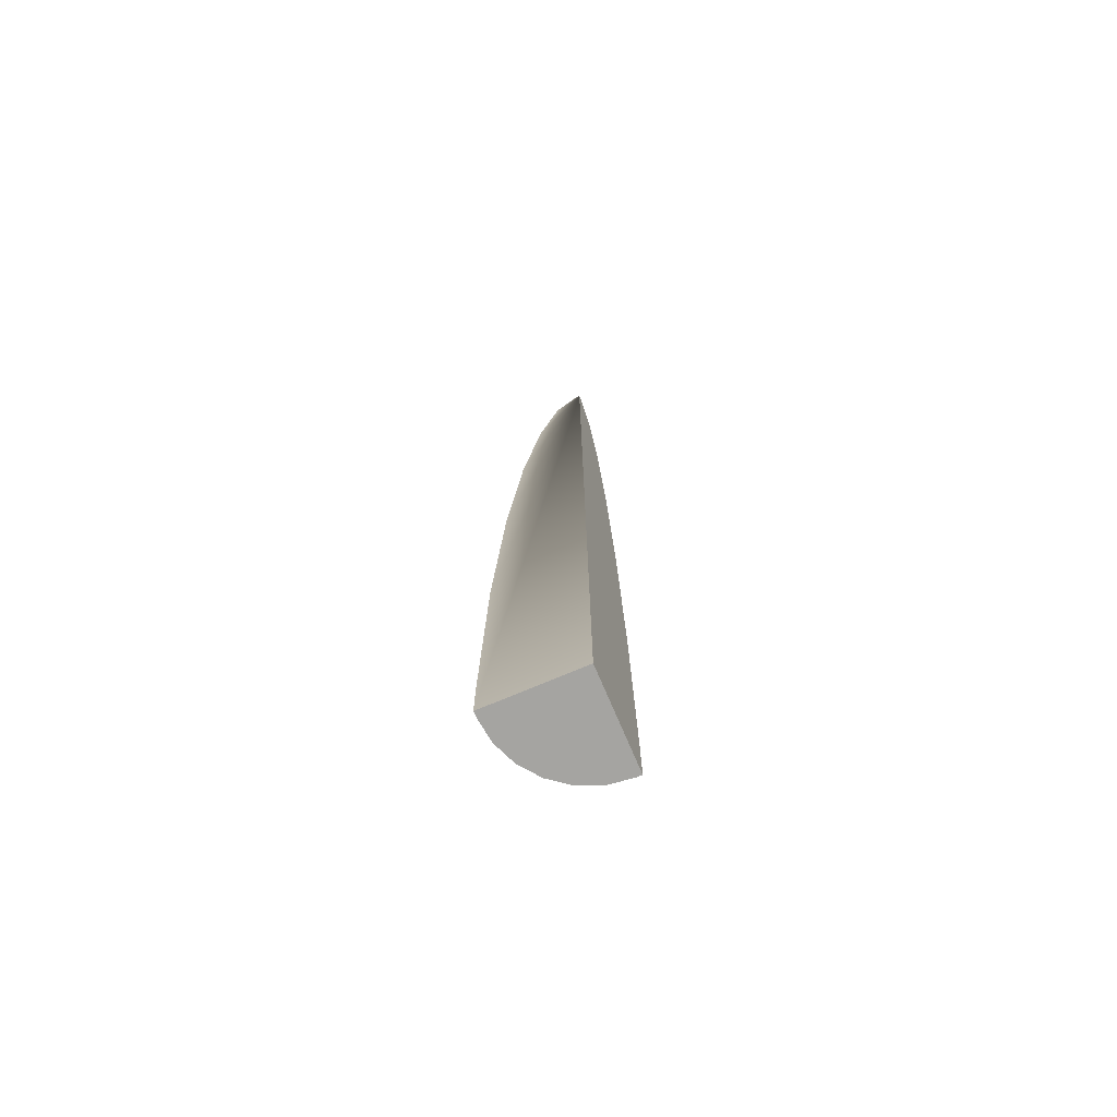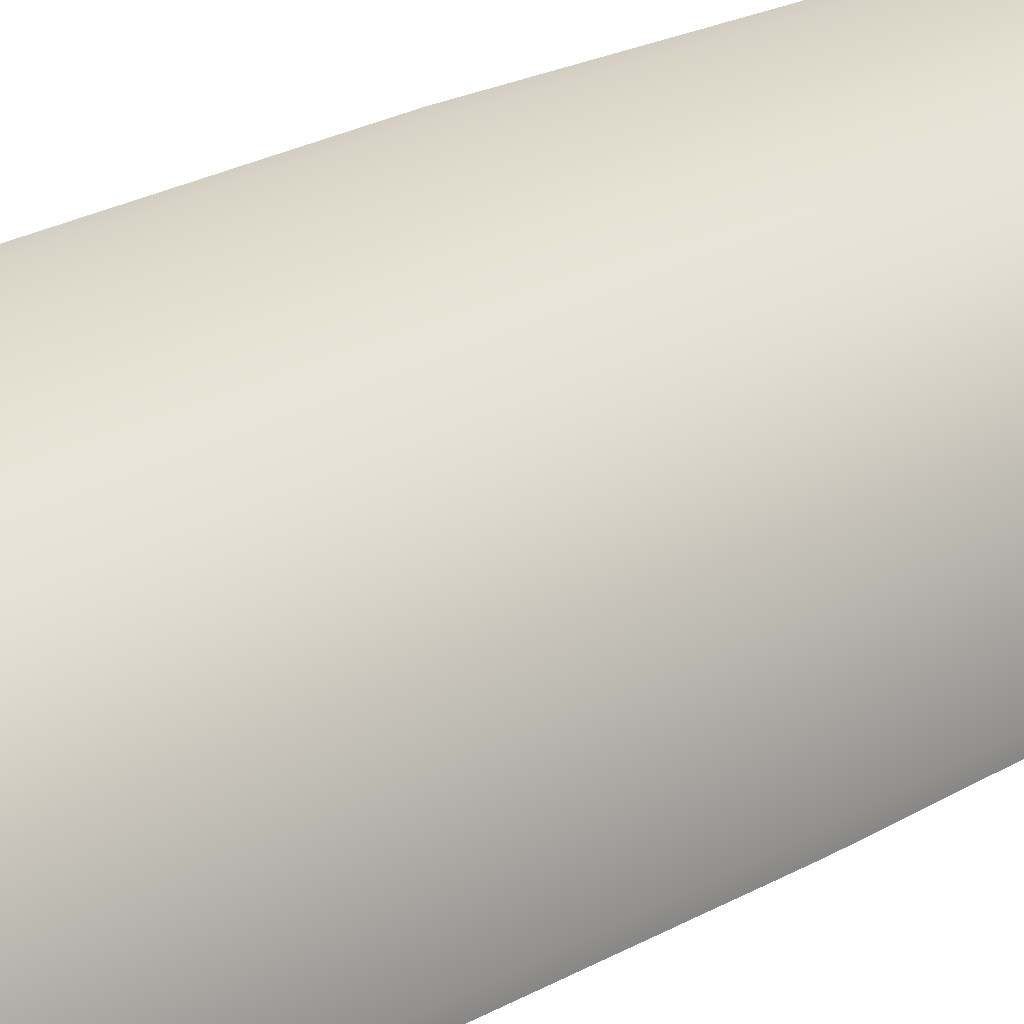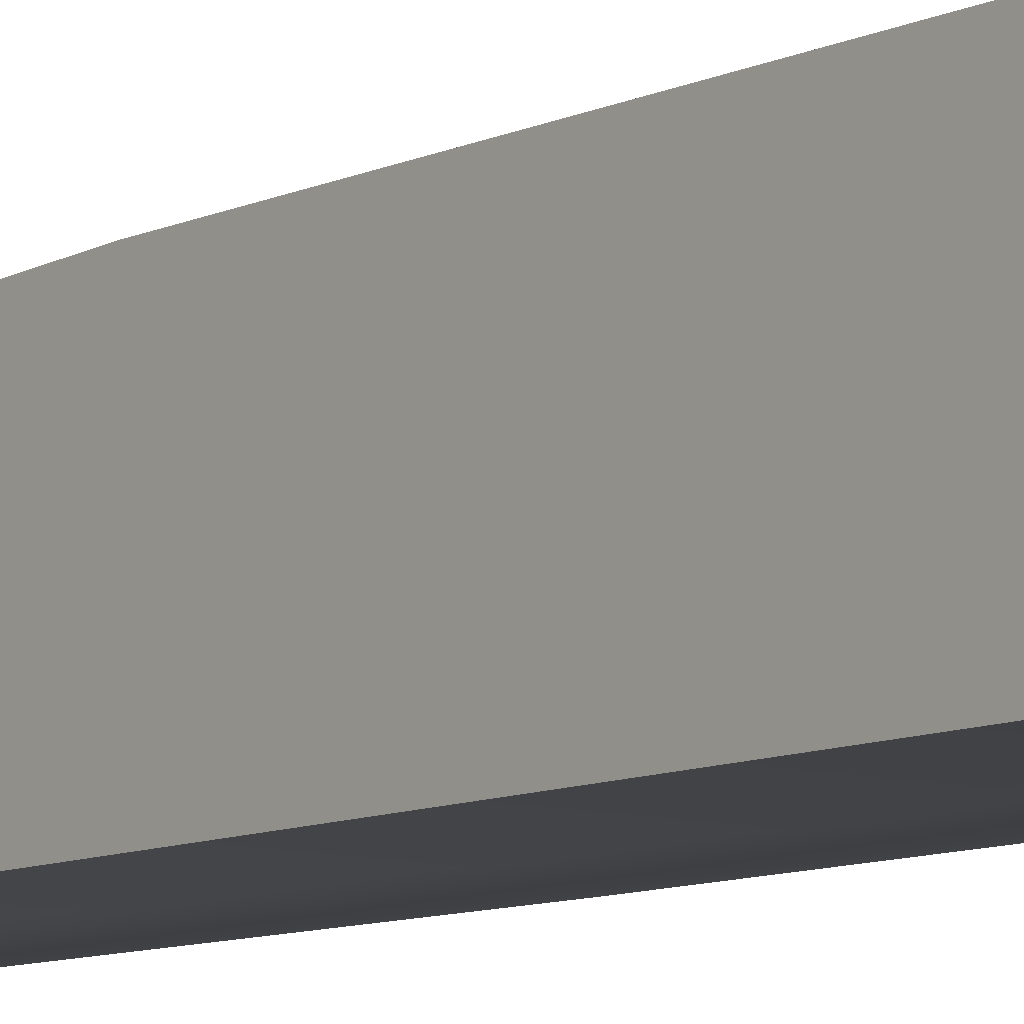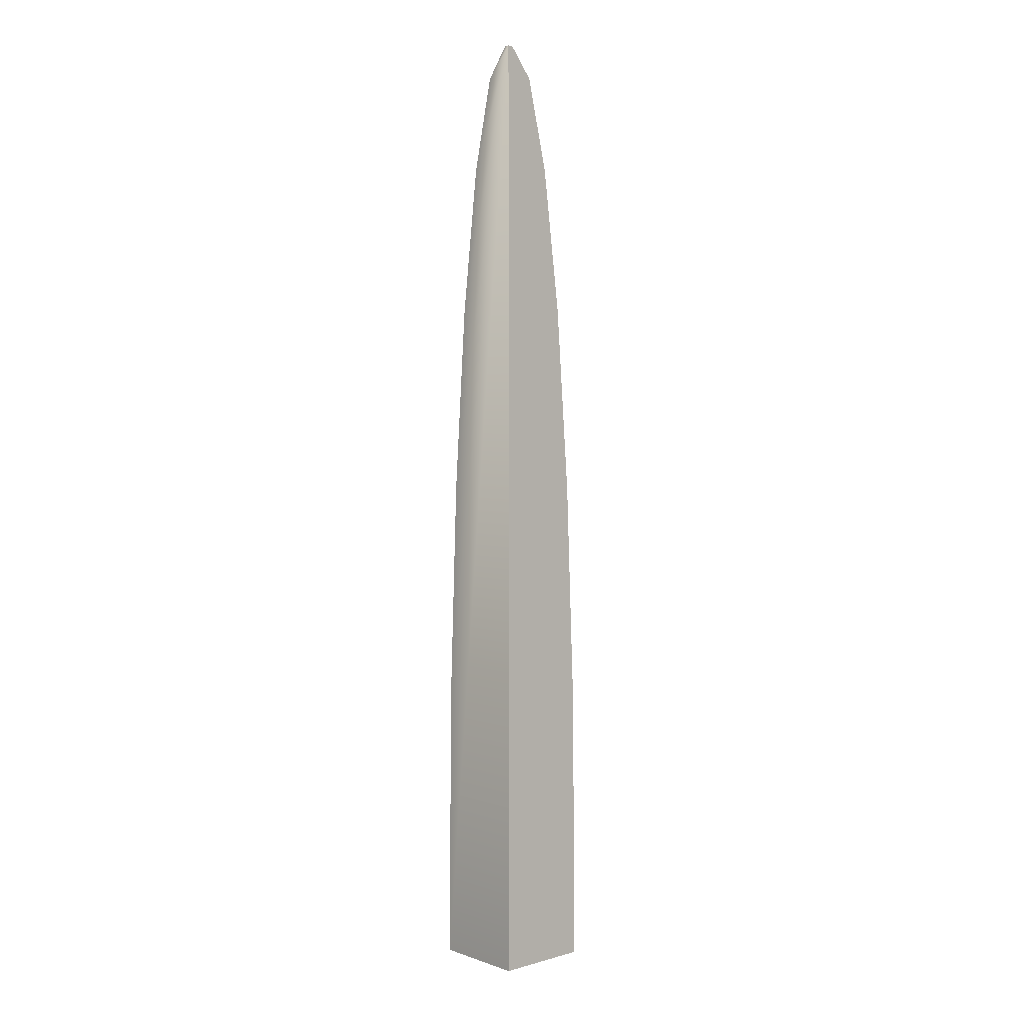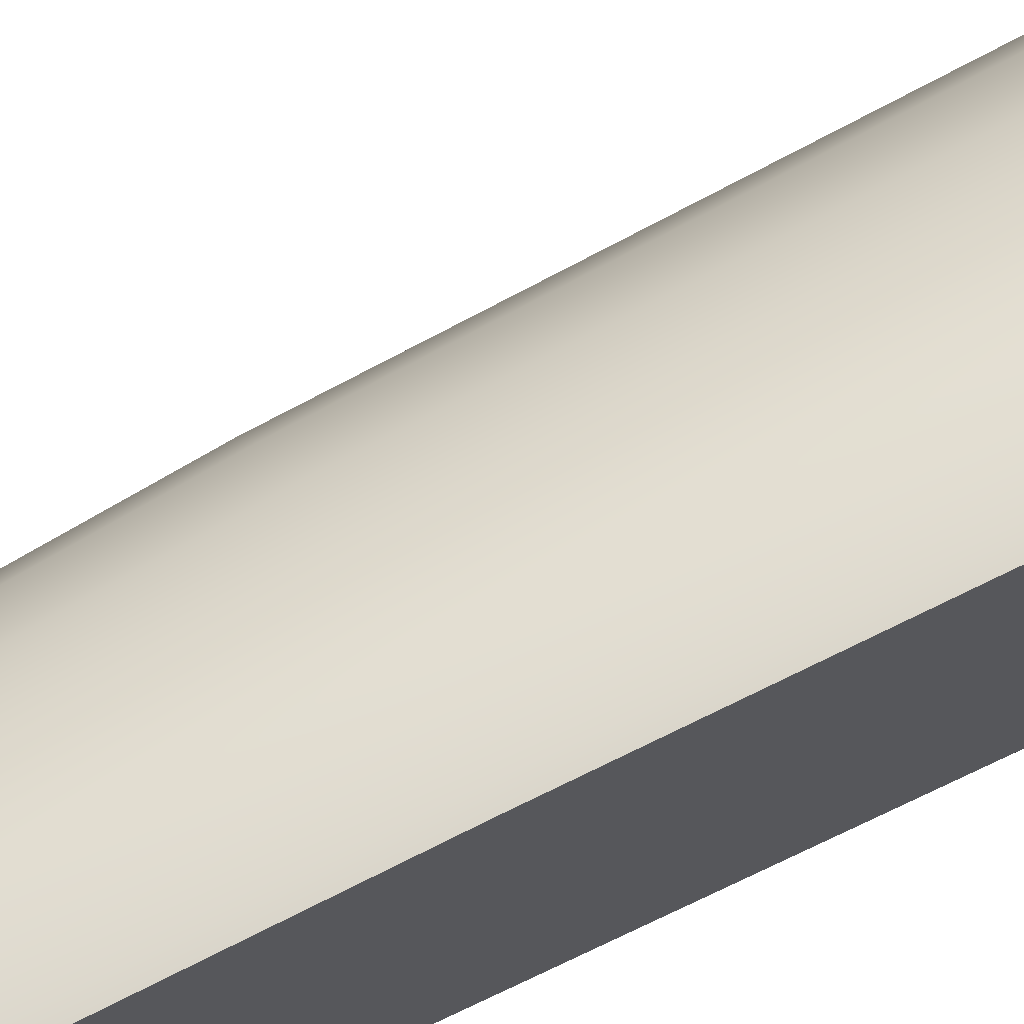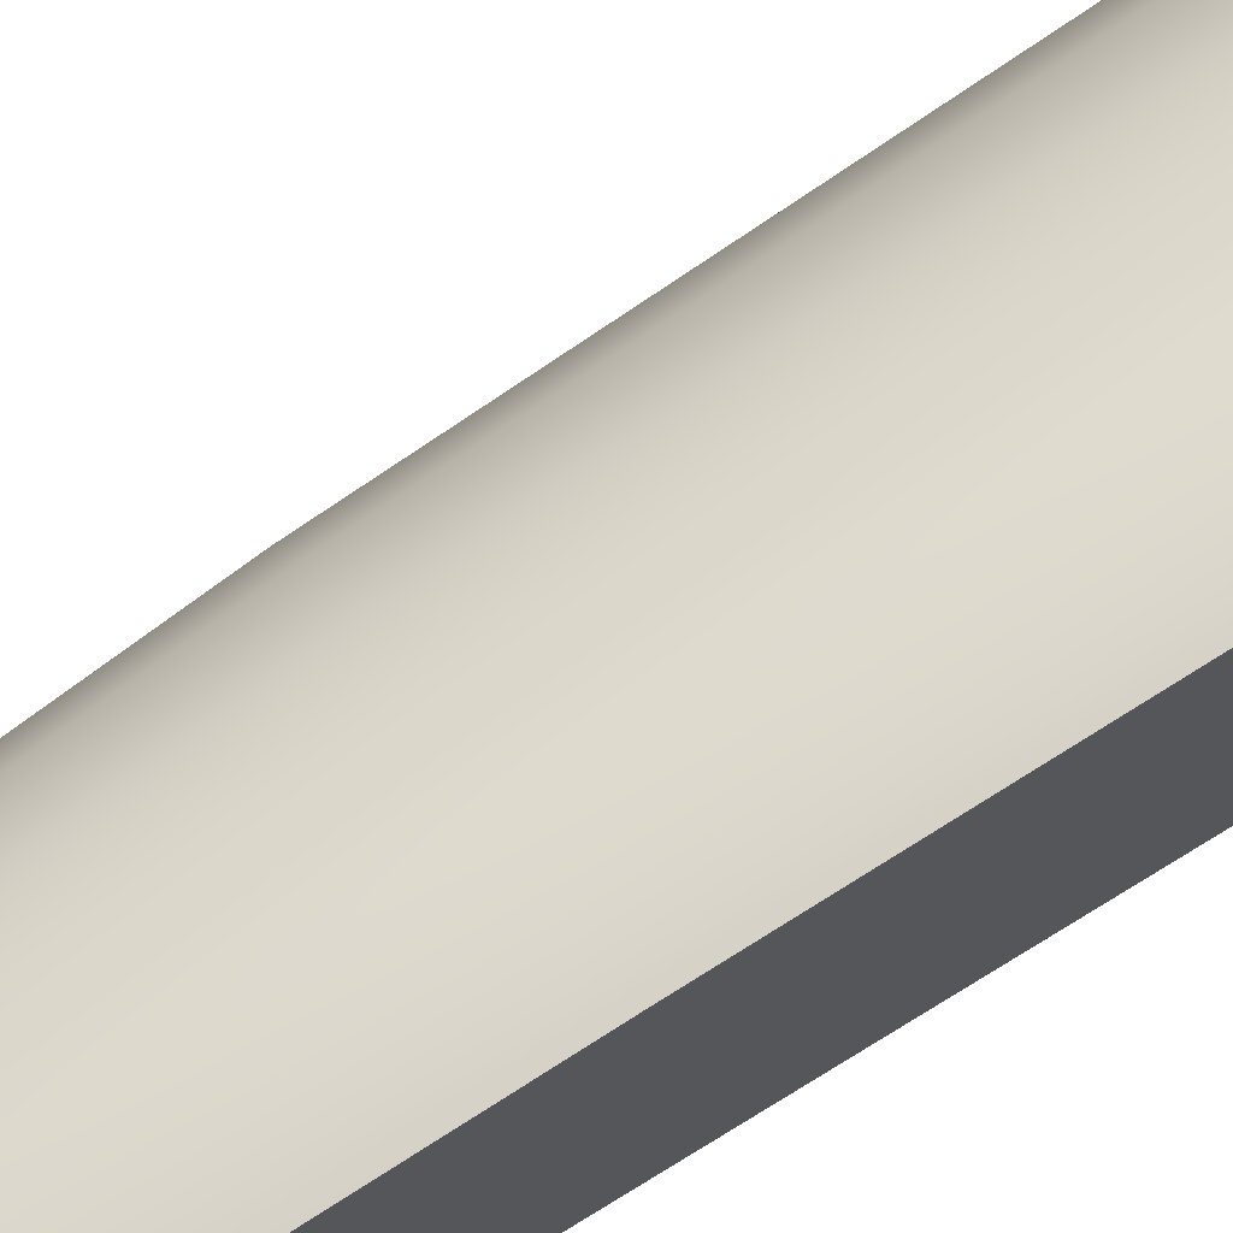
<metadata>
{"format":"obj","ext":"obj","renderer":"f3d","projection":"perspective","resolution":1024,"background":"white","views":[{"elev":-73.4,"azim":-157.0,"up":"+Y"},{"elev":26.9,"azim":48.7,"up":"+Z"},{"elev":-7.9,"azim":-38.4,"up":"+Z"},{"elev":3.7,"azim":-132.0,"up":"+Y"},{"elev":71.7,"azim":-115.9,"up":"+Z"},{"elev":74.9,"azim":-121.9,"up":"+Z"}]}
</metadata>
<code>
o Mesh1
v -0.4971 5 -0.4472
v -0.4999 5 -0.4472
v -0.5 4.689 -0.2017
v -0.4842 4.689 -0.2017
v -0.4999 5 -0.5001
v -0.4842 5 -0.4488
v -0.4109 4.689 -0.211
v -0.4721 3.741 0.02702
v -0.3427 3.741 0.0106
v -0.5 3.741 0.02701
v -0.5 -3.43 -0.5
v -0.5 -5 -0.4999
v -0.5 -5 0.5001
v -0.5 -4.472 0.5
v -0.5 -2.017 0.469
v -0.5 0.2701 0.3742
v -0.5 2.234 0.2234
v -0.4999 5 -0.5001
v -0.4471 5 -0.5001
v -0.2016 4.689 -0.5
v 0.02711 3.741 -0.5
v 0.2235 2.234 -0.5
v 0.3742 0.2701 -0.5
v 0.4689 -2.017 -0.5
v 0.5 -4.472 -0.4999
v 0.5 -5 -0.4999
v -0.4537 5 -0.4722
v -0.4487 5 -0.4843
v -0.2392 4.689 -0.3428
v -0.2109 4.689 -0.4111
v -0.4617 5 -0.4618
v -0.2841 4.689 -0.2842
v -0.4721 5 -0.4539
v -0.3427 4.689 -0.2393
v -0.2222 3.741 -0.03933
v -0.2841 2.234 0.2009
v -0.1187 2.234 0.1324
v -0.4617 2.234 0.2234
v -0.4538 0.2701 0.3742
v -0.4488 -2.017 0.469
v -0.4472 -4.472 0.5
v -0.4472 -5 0.5001
v 0.5 -5 -0.4471
v 0.4689 -5 -0.2017
v 0.3741 -5 0.02705
v 0.2234 -5 0.2235
v 0.02702 -5 0.3742
v -0.2017 -5 0.4689
v 0.5 -4.472 -0.4472
v 0.4689 -2.017 -0.4488
v 0.3742 0.2701 -0.4539
v 0.2235 2.234 -0.4618
v 0.0271 3.741 -0.4722
v -0.2016 4.689 -0.4843
v -0.4471 5 -0.4973
v 0.0107 3.741 -0.3428
v -0.03922 3.741 -0.2223
v -0.1186 3.741 -0.1188
v 0.02344 2.234 0.02334
v -0.03923 0.2701 0.2641
v 0.1325 0.2701 0.1324
v -0.2392 0.2701 0.347
v -0.2109 -2.017 0.4388
v -0.2017 -4.472 0.4689
v 0.02704 -4.472 0.3742
v 0.01068 -2.017 0.347
v 0.201 -2.017 0.201
v 0.2234 -4.472 0.2234
v 0.3741 -4.472 0.02704
v 0.4688 -4.472 -0.2017
v 0.4388 -2.017 -0.211
v 0.347 0.2701 -0.2393
v 0.201 2.234 -0.2843
v 0.1325 2.234 -0.1188
v 0.2642 0.2701 -0.03931
v 0.347 -2.017 0.01065
g Mesh1
f 2 5 11 12 13 14 15 16 17 10 3
f 12 26 43 44 45 46 47 48 42 13
f 1 6 33 31 18 5 2
f 2 3 4 1
f 3 10 8 4
f 4 7 6 1
f 4 8 9 7
f 5 18 19 20 21 22 23 24 25 26 12 11
f 7 34 33 6
f 8 38 36 9
f 9 35 34 7
f 9 36 37 35
f 10 17 38 8
f 13 42 41 14
f 14 41 40 15
f 15 40 39 16
f 16 39 38 17
f 18 31 27 28 55 19
f 19 55 54 20
f 20 54 53 21
f 21 53 52 22
f 22 52 51 23
f 23 51 50 24
f 24 50 49 25
f 25 49 43 26
f 27 29 30 28
f 27 31 32 29
f 29 57 56 30
f 30 54 55 28
f 30 56 53 54
f 31 33 34 32
f 32 58 57 29
f 34 35 58 32
f 36 62 60 37
f 37 59 58 35
f 37 60 61 59
f 38 39 62 36
f 40 63 62 39
f 41 64 63 40
f 42 48 64 41
f 43 49 70 44
f 44 70 69 45
f 45 69 68 46
f 46 68 65 47
f 47 65 64 48
f 50 71 70 49
f 51 72 71 50
f 52 73 72 51
f 53 56 73 52
f 57 74 73 56
f 58 59 74 57
f 60 66 67 61
f 61 75 74 59
f 62 63 66 60
f 64 65 66 63
f 65 68 67 66
f 67 76 75 61
f 68 69 76 67
f 70 71 76 69
f 72 75 76 71
f 73 74 75 72

</code>
